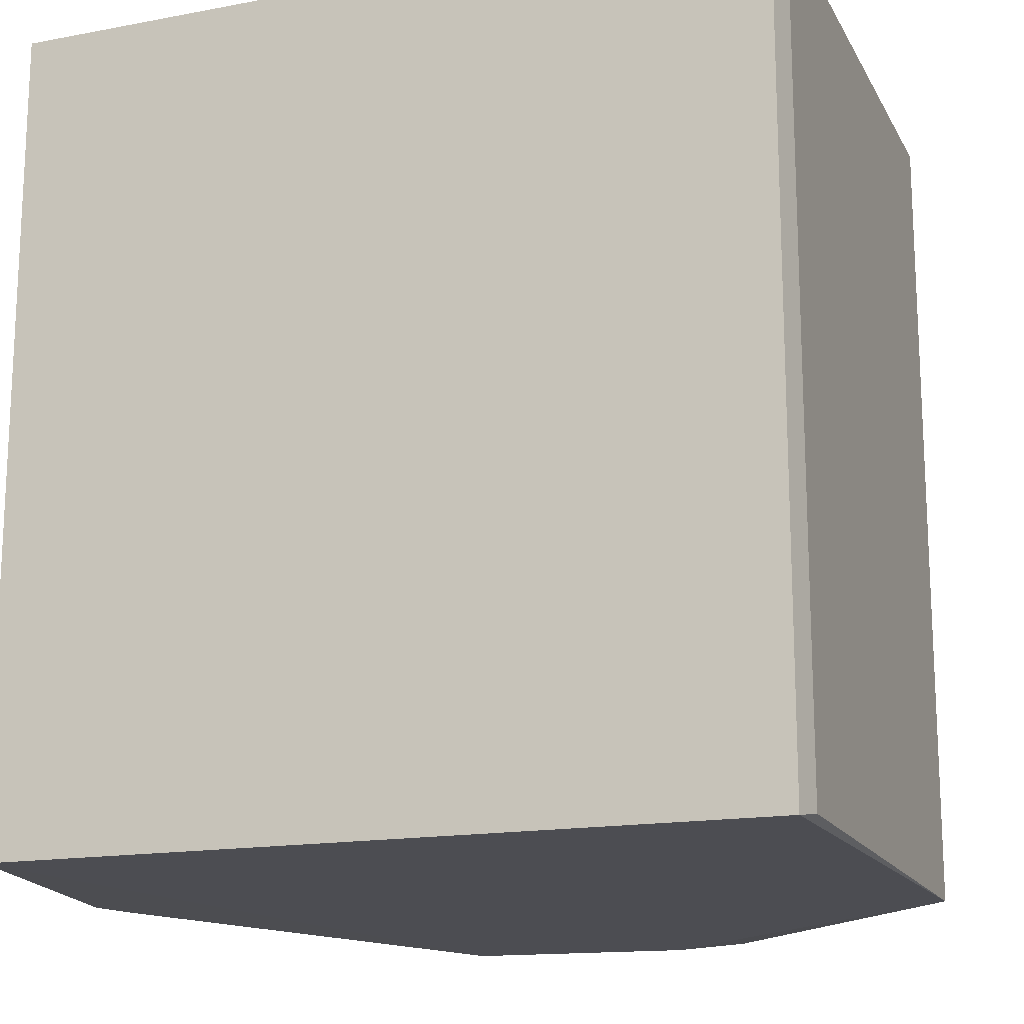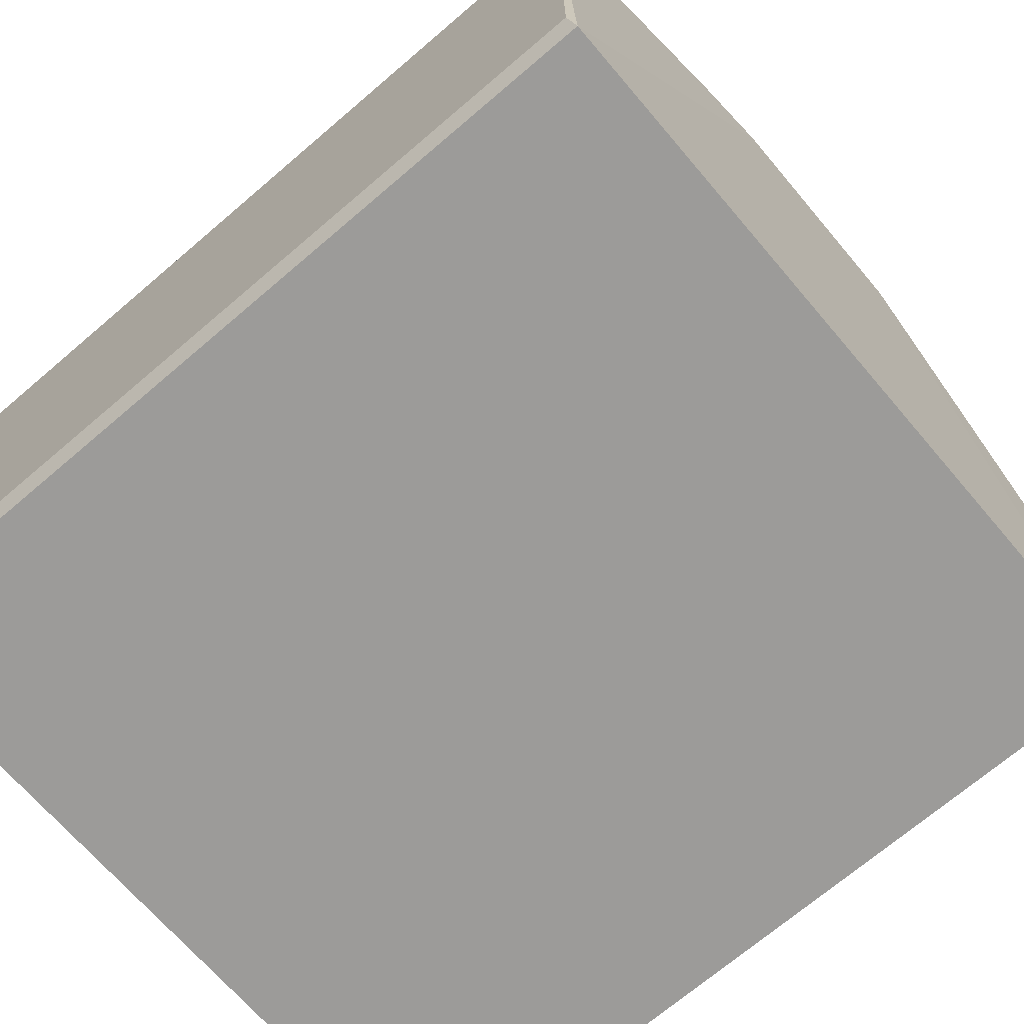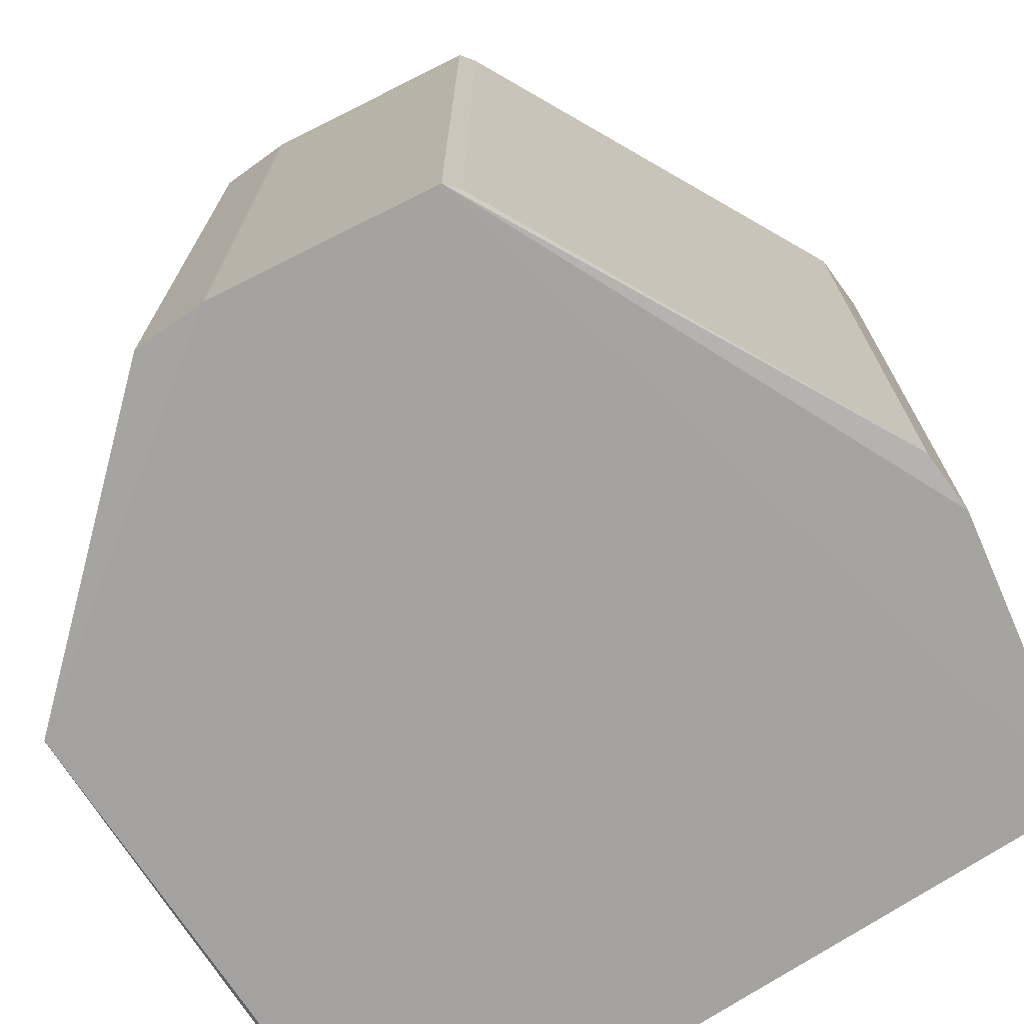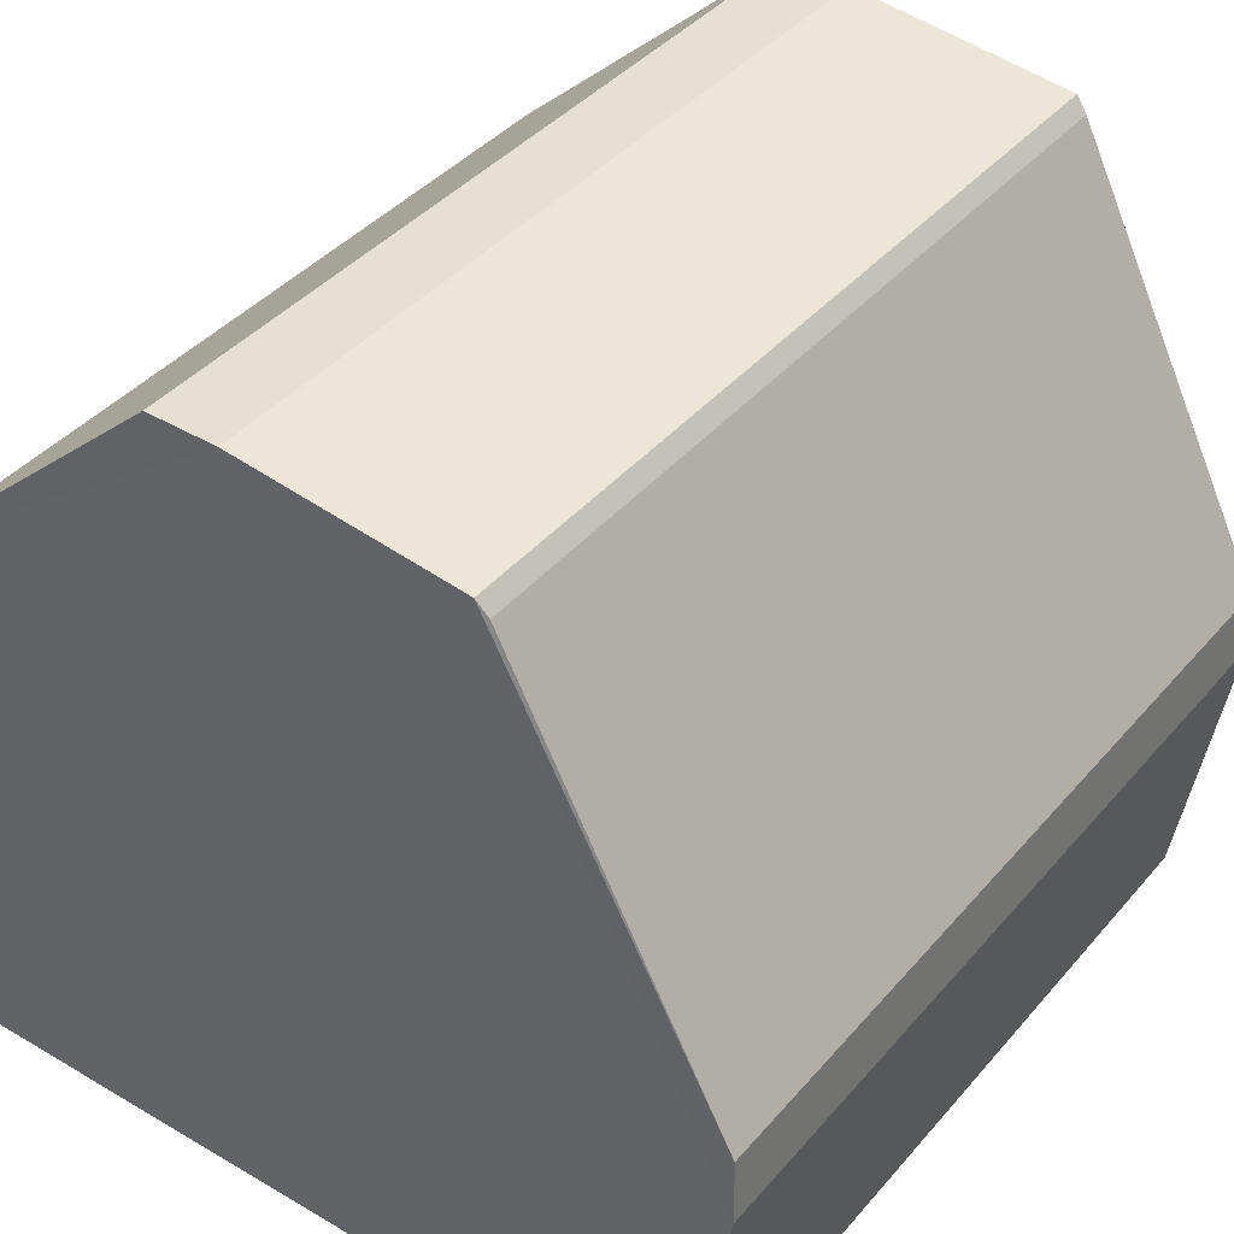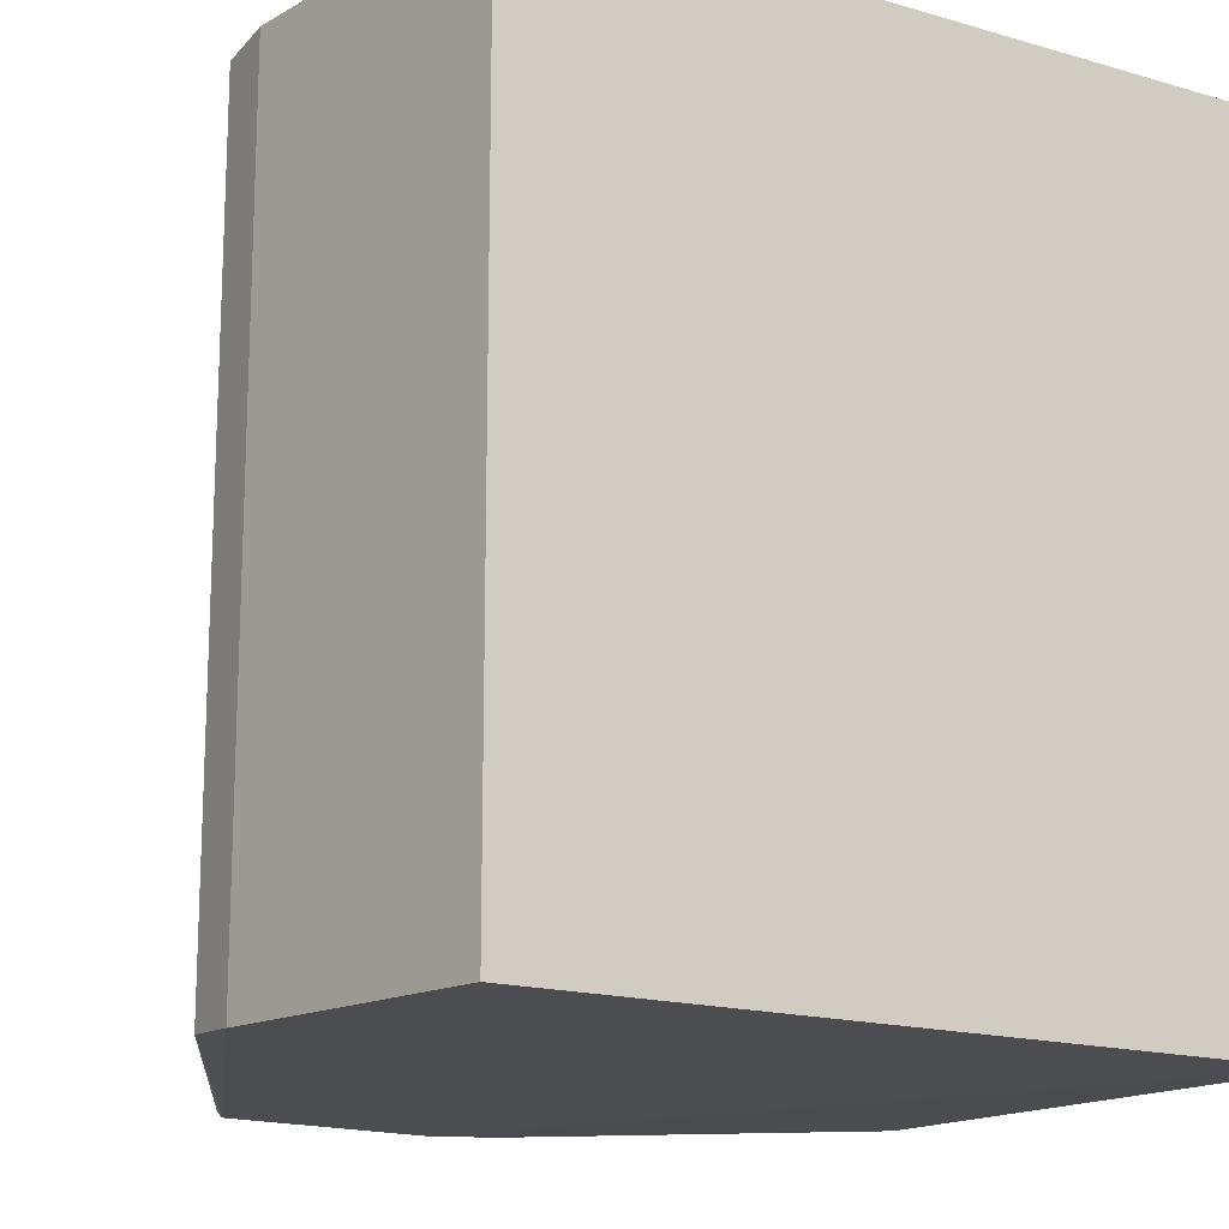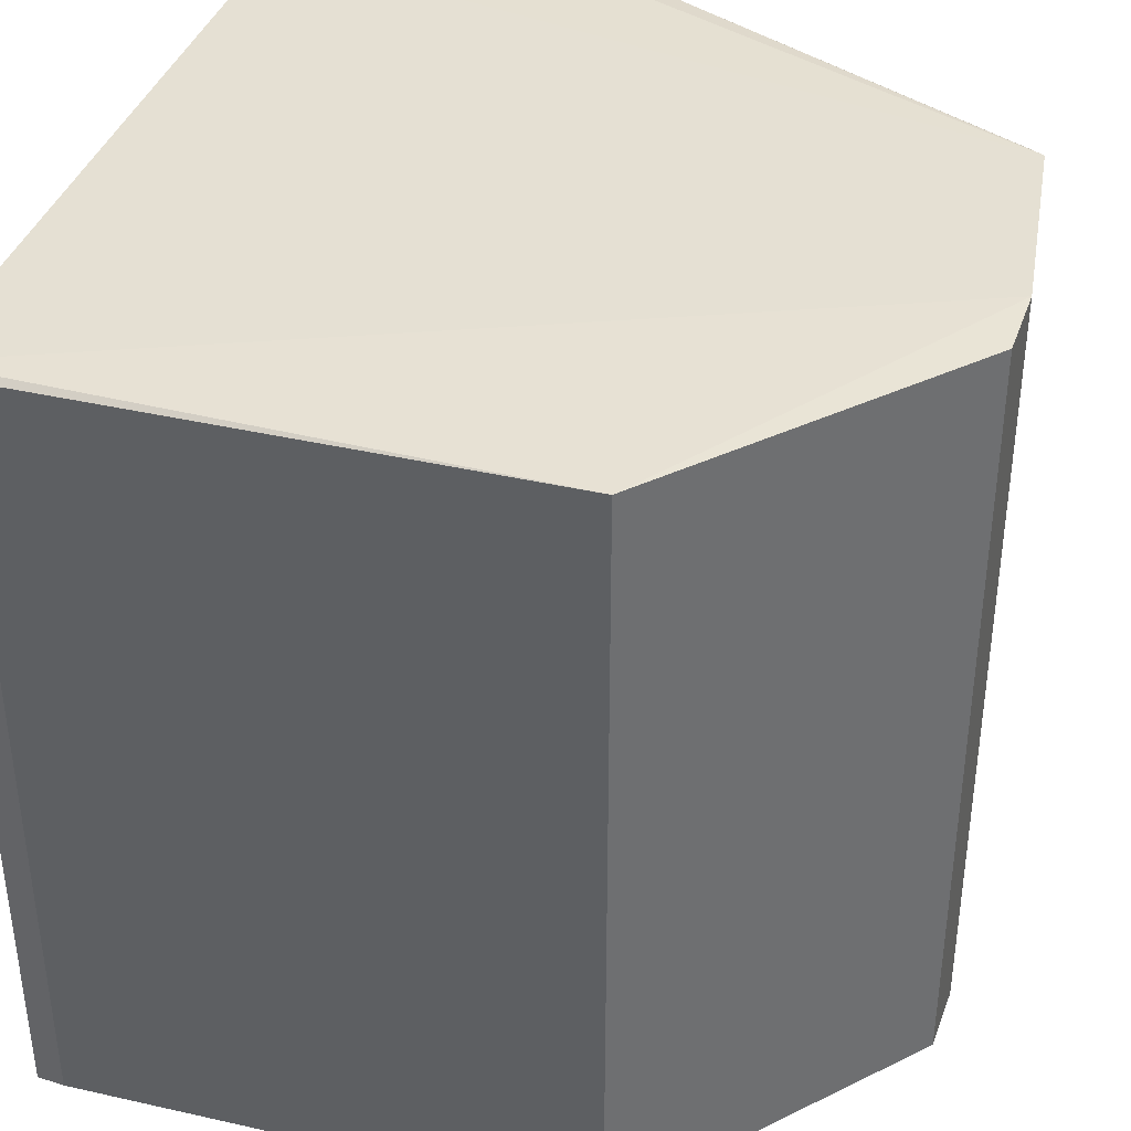
<metadata>
{"format":"obj","ext":"obj","renderer":"f3d","projection":"perspective","resolution":1024,"background":"white","views":[{"elev":-16.8,"azim":20.4,"up":"+Z"},{"elev":-69.9,"azim":130.6,"up":"+Y"},{"elev":-72.6,"azim":-147.0,"up":"+Z"},{"elev":40.3,"azim":-143.7,"up":"+Y"},{"elev":-16.0,"azim":-31.9,"up":"+Z"},{"elev":38.1,"azim":106.4,"up":"+Z"}]}
</metadata>
<code>
v -0.8911 -0.8297 -0.9835
v 0.3045 0.9747 0.9747
v 0.3045 0.9747 -0.9747
v 0.9671 -0.9984 -0.9984
v -0.865 -0.9887 0.9887
v 0.9843 -0.9228 0.9845
v -0.4577 0.8847 0.9765
v 0.9782 0.3666 -0.9784
v -0.9735 -0.1216 -0.9737
v 0.9782 0.3666 0.9784
v -0.4295 0.9205 -0.982
v -0.9735 -0.1216 0.9737
v -0.865 -0.9887 -0.9887
v 0.9671 -0.9984 0.9984
v 0.1227 0.9827 0.9827
v -0.9821 -0.2762 0.9823
v -0.4295 0.9205 0.982
v 0.1227 0.9827 -0.9827
v 0.9843 -0.9228 -0.9845
v -0.9821 -0.2762 -0.9823
v -0.4577 0.8847 -0.9765
f 11 9 21
f 3 2 8
f 8 2 10
f 6 8 10
f 7 9 12
f 5 1 13
f 4 5 13
f 11 4 13
f 5 4 14
f 4 6 14
f 6 10 14
f 14 10 15
f 2 3 15
f 10 2 15
f 1 5 16
f 12 9 16
f 11 7 17
f 7 12 17
f 5 14 17
f 14 15 17
f 15 11 17
f 16 5 17
f 12 16 17
f 3 8 18
f 8 4 18
f 4 11 18
f 15 3 18
f 11 15 18
f 6 4 19
f 4 8 19
f 8 6 19
f 9 11 20
f 13 1 20
f 11 13 20
f 1 16 20
f 16 9 20
f 9 7 21
f 7 11 21

</code>
